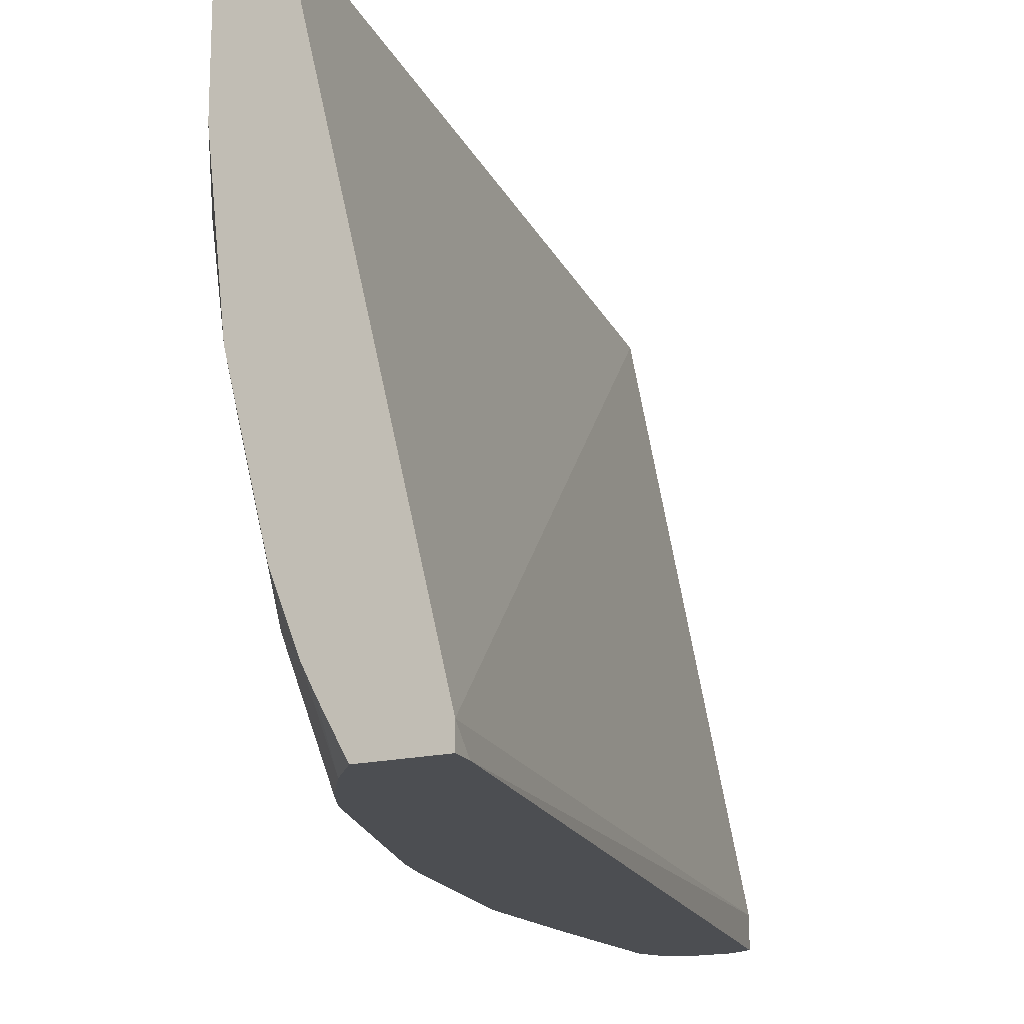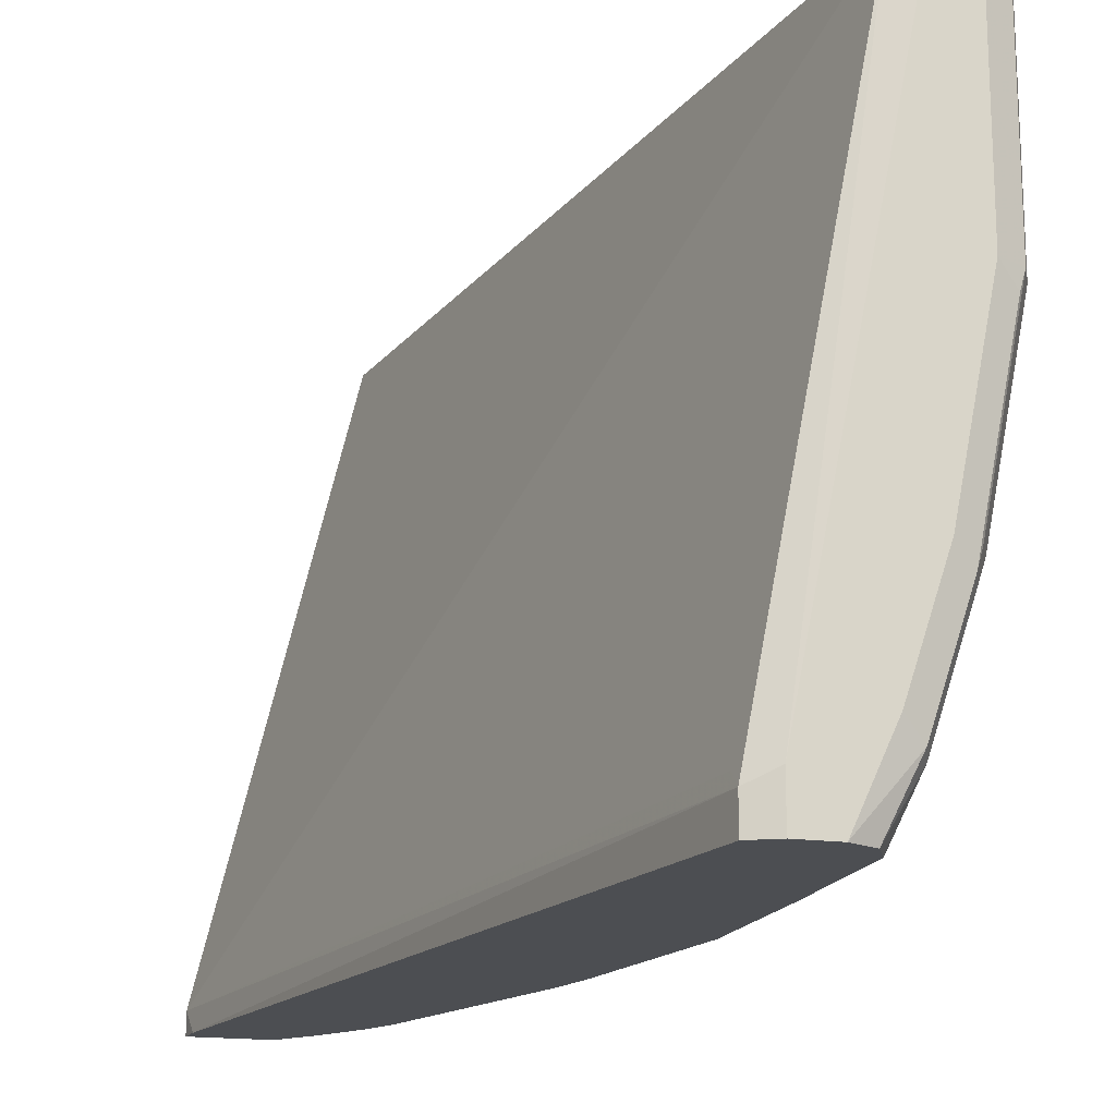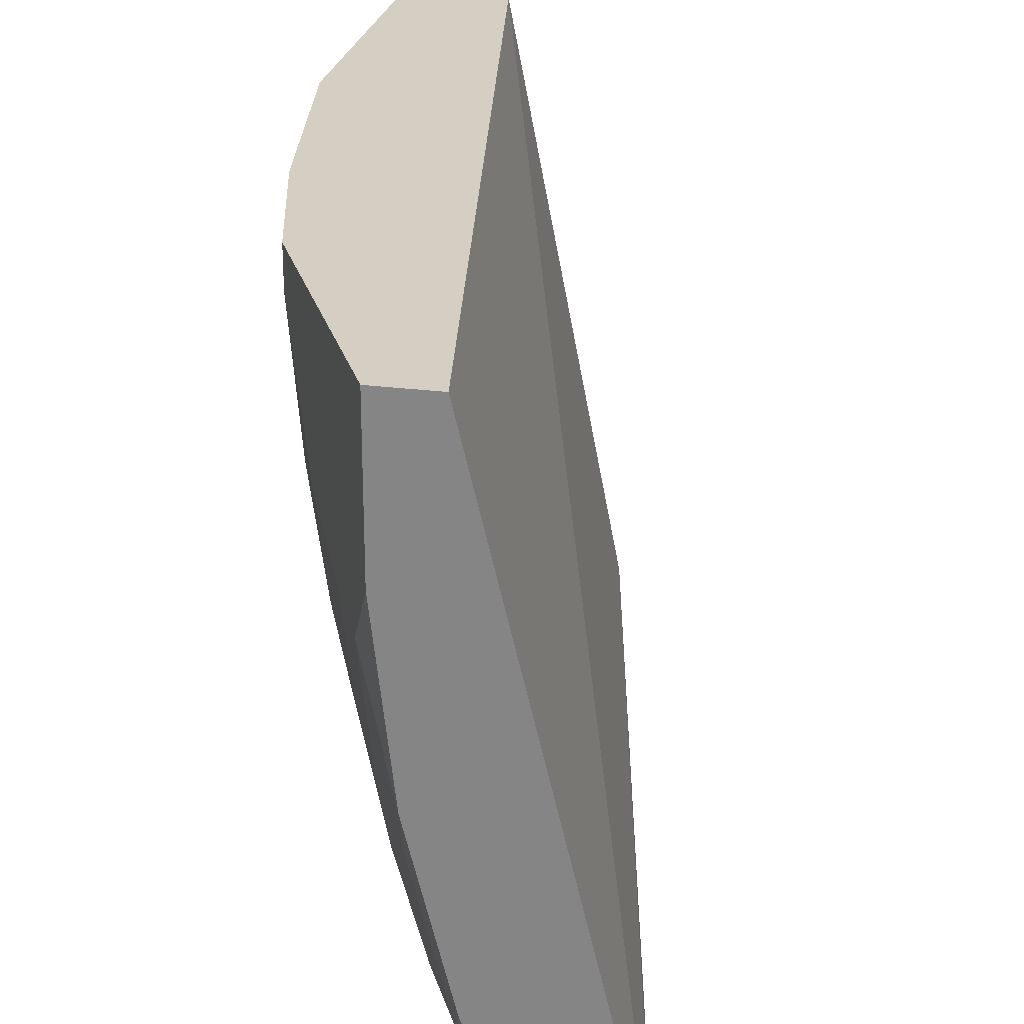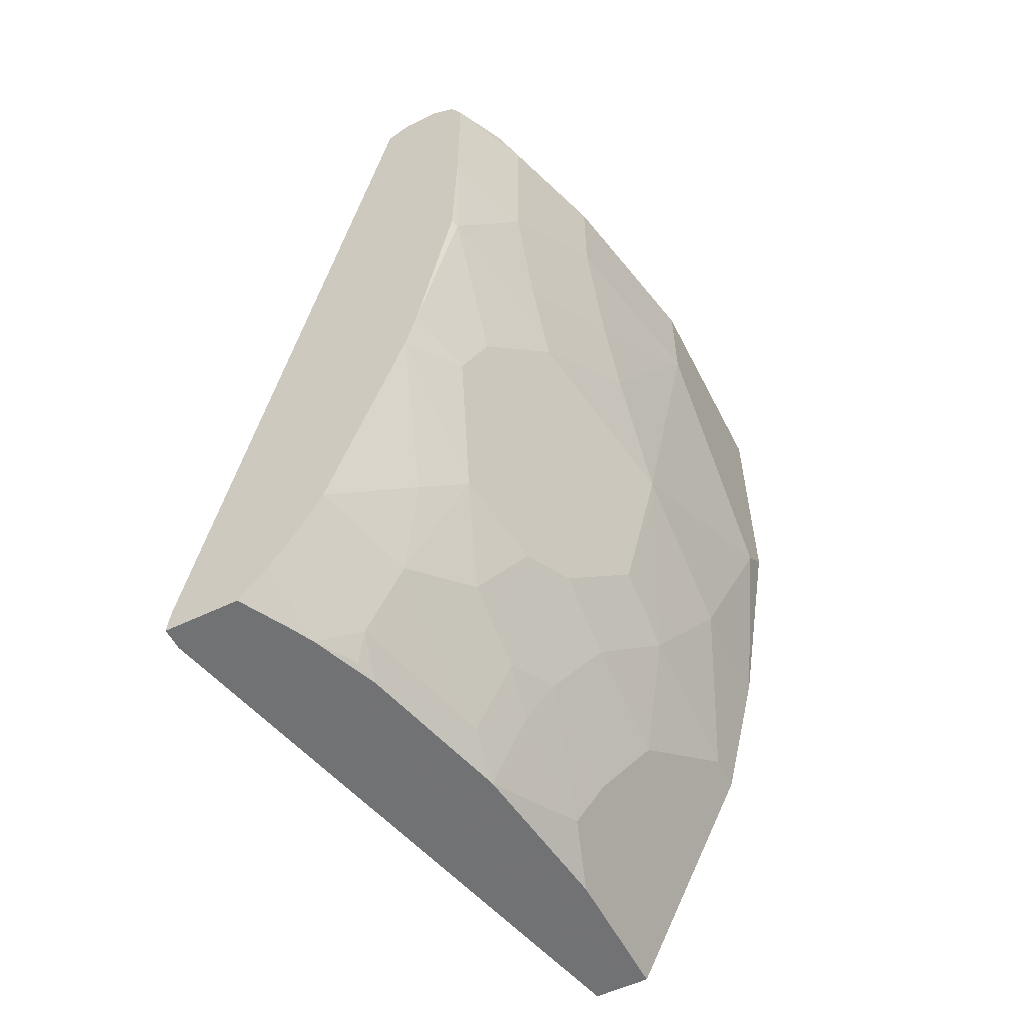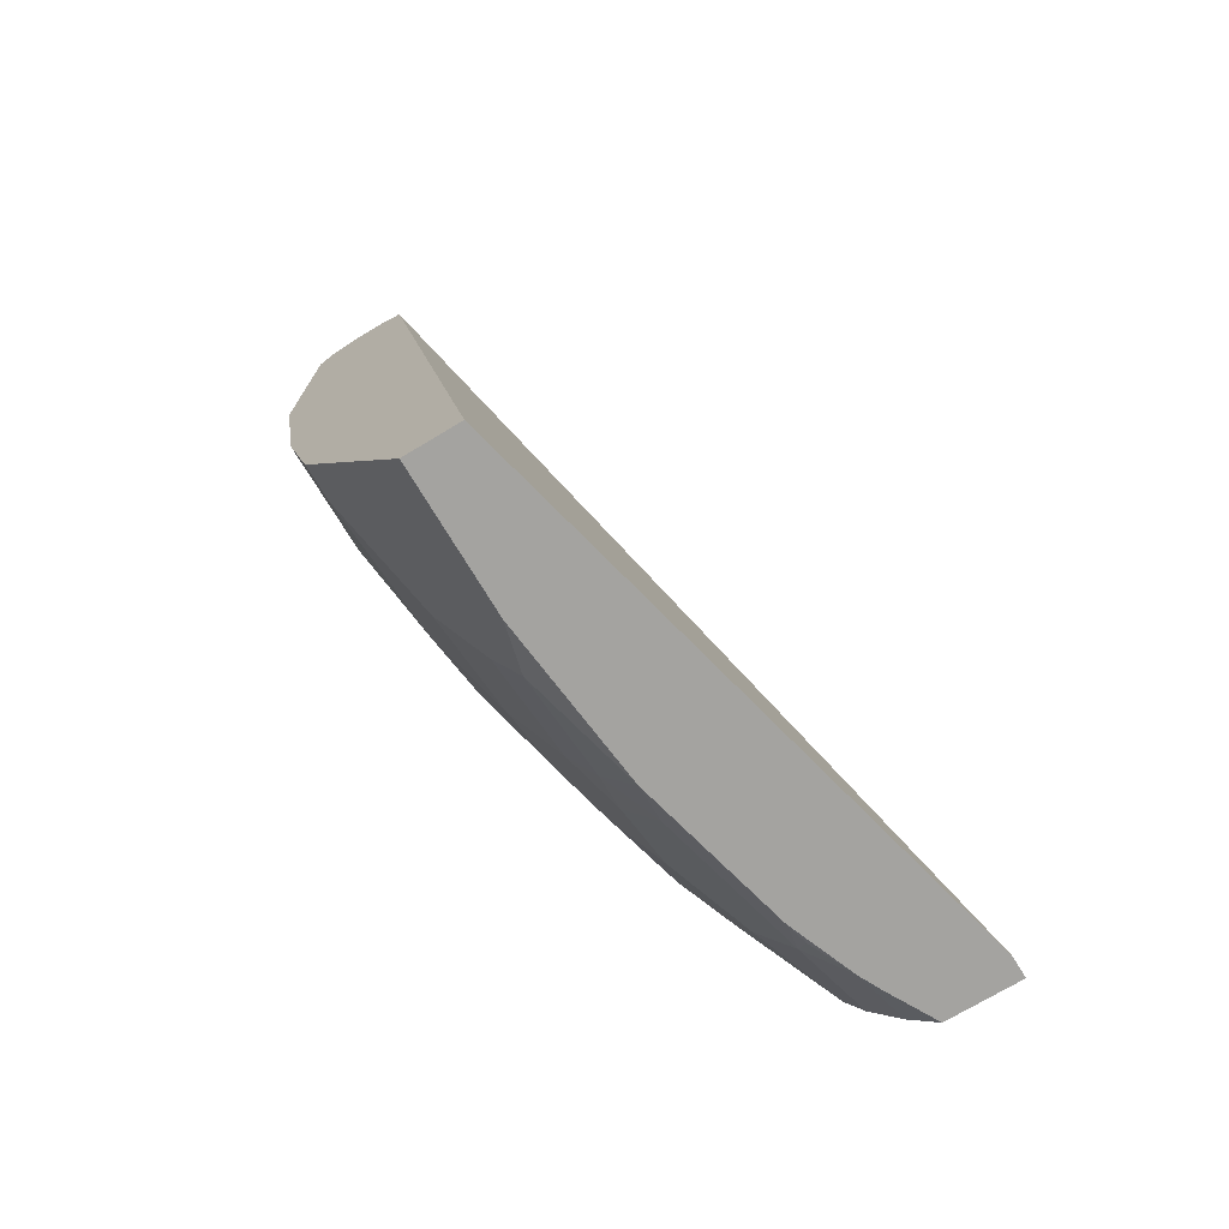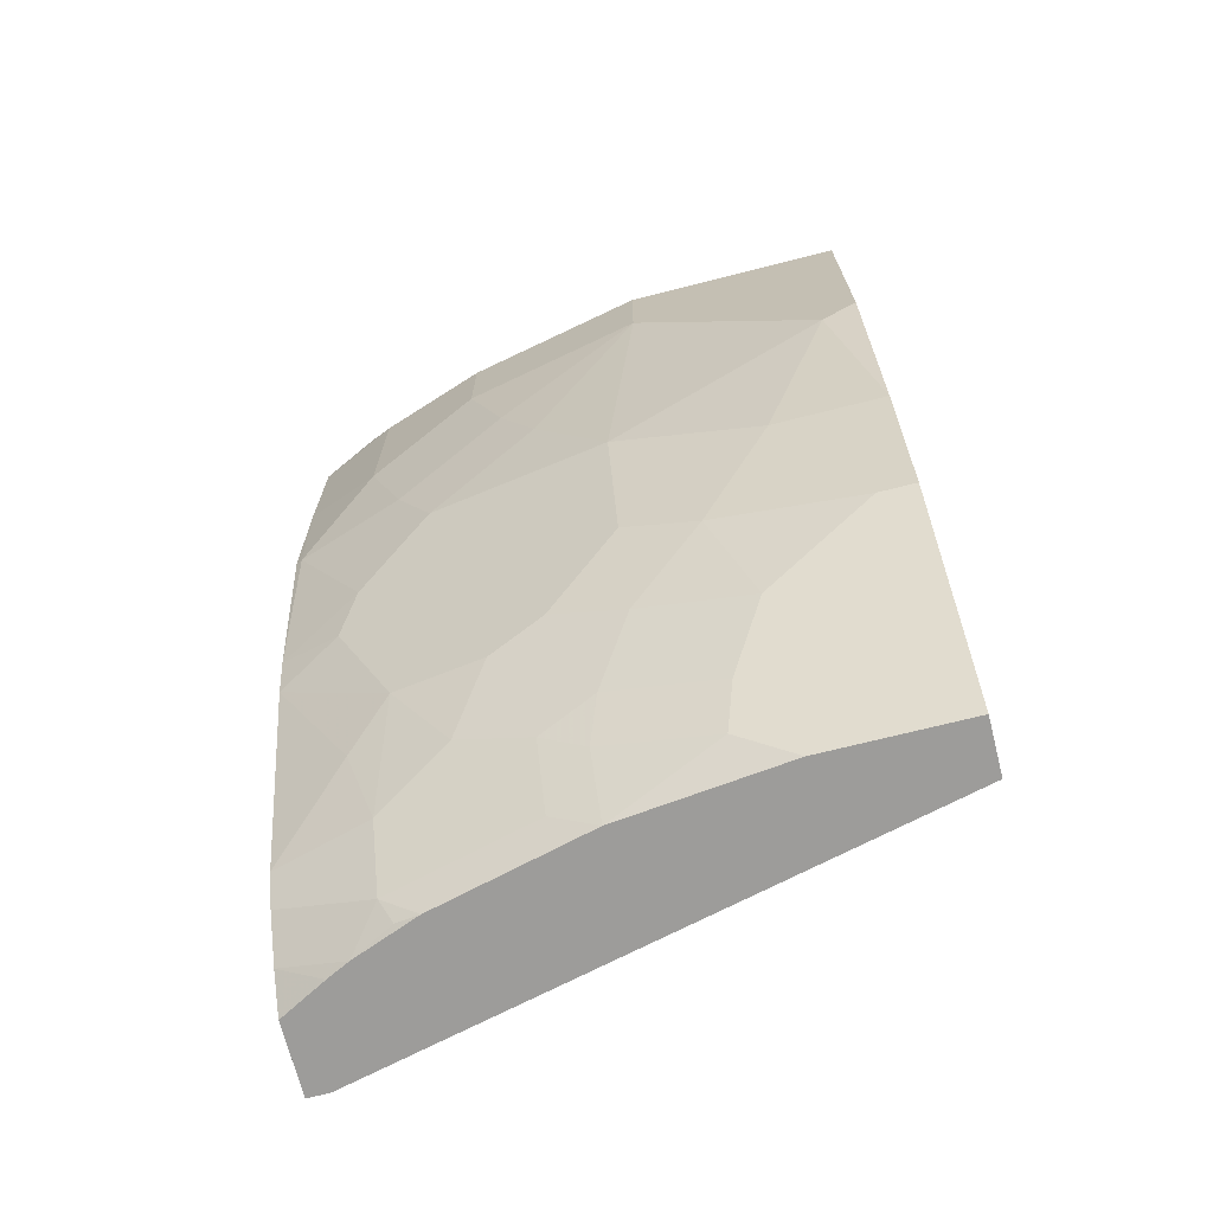
<metadata>
{"format":"obj","ext":"obj","renderer":"f3d","projection":"perspective","resolution":1024,"background":"white","views":[{"elev":-16.8,"azim":27.2,"up":"+Z"},{"elev":-17.0,"azim":164.0,"up":"+Z"},{"elev":25.8,"azim":11.7,"up":"+Z"},{"elev":-55.6,"azim":-153.2,"up":"+Y"},{"elev":-73.0,"azim":31.0,"up":"+Y"},{"elev":-70.2,"azim":-75.8,"up":"+Y"}]}
</metadata>
<code>
v -0.8103 0.4972 -0.0001359
v -0.755 0.4972 -0.2762
v -0.8287 0.4972 -0.0001359
v -0.798 0.491 -0.0001359
v -0.755 0.4972 -0.298
v -0.7427 0.491 -0.2823
v -0.8287 0.4972 -0.1105
v -0.8409 0.491 -0.0001359
v -0.7427 0.4849 -0.2762
v -0.7247 0.04979 -0.0001359
v -0.6556 0.04979 -0.2873
v -0.7734 0.4972 -0.298
v -0.7427 0.491 -0.298
v -0.6567 0.06153 -0.298
v -0.8103 0.4972 -0.2026
v -0.8379 0.4926 -0.1197
v -0.8409 0.491 -0.1105
v -0.8471 0.4788 -0.0001359
v -0.7523 0.04979 -0.0001359
v -0.6556 0.04979 -0.298
v -0.801 0.4926 -0.267
v -0.7918 0.4972 -0.2578
v -0.7857 0.491 -0.298
v -0.8195 0.4926 -0.2118
v -0.8225 0.491 -0.2026
v -0.8471 0.4788 -0.1105
v -0.8471 0.3497 -0.0001359
v -0.7523 0.04979 -0.07095
v -0.798 0.1412 -0.0001359
v -0.6924 0.04979 -0.298
v -0.8041 0.4849 -0.2701
v -0.7868 0.4888 -0.298
v -0.8225 0.4849 -0.2148
v -0.8287 0.4788 -0.2026
v -0.8471 0.4235 -0.1105
v -0.8471 0.3314 -0.01842
v -0.8287 0.2394 -0.0001359
v -0.7431 0.04979 -0.1528
v -0.798 0.1412 -0.02457
v -0.7611 0.06753 -0.09824
v -0.801 0.1472 -0.0001359
v -0.7052 0.04979 -0.2745
v -0.7065 0.06696 -0.298
v -0.7918 0.4788 -0.298
v -0.8103 0.4788 -0.2578
v -0.8287 0.4235 -0.2026
v -0.8287 0.3683 -0.1841
v -0.8287 0.3314 -0.1657
v -0.8287 0.2762 -0.1289
v -0.8471 0.4051 -0.09209
v -0.8471 0.3683 -0.05527
v -0.8287 0.2394 -0.05527
v -0.8103 0.1658 -0.0001359
v -0.7247 0.04979 -0.2264
v -0.7611 0.08597 -0.1535
v -0.7458 0.06447 -0.1749
v -0.8103 0.1658 -0.01842
v -0.7734 0.0921 -0.09209
v -0.7734 0.1105 -0.1473
v -0.709 0.04979 -0.267
v -0.7109 0.04979 -0.2633
v -0.7274 0.06447 -0.2486
v -0.7215 0.08956 -0.298
v -0.7918 0.4051 -0.298
v -0.8103 0.3867 -0.2578
v -0.8103 0.3314 -0.2394
v -0.8103 0.2946 -0.221
v -0.8103 0.221 -0.1473
v -0.8103 0.2026 -0.1289
v -0.8103 0.1842 -0.09209
v -0.7236 0.04979 -0.2305
v -0.7642 0.1013 -0.1749
v -0.7458 0.1013 -0.2486
v -0.7918 0.1289 -0.07366
v -0.7734 0.1289 -0.1841
v -0.7642 0.1197 -0.2118
v -0.7918 0.1473 -0.1289
v -0.7918 0.1658 -0.1657
v -0.7826 0.1566 -0.1933
v -0.7213 0.0522 -0.2424
v -0.7303 0.1072 -0.298
v -0.7902 0.3331 -0.298
v -0.7918 0.3314 -0.2946
v -0.7918 0.2578 -0.2578
v -0.7826 0.2302 -0.267
v -0.7734 0.1658 -0.2394
v -0.7581 0.1443 -0.2609
v -0.7671 0.2177 -0.298
v -0.7728 0.2401 -0.298
f 43 61 62
f 43 62 63
f 47 66 67
f 44 64 65
f 44 65 45
f 43 60 61
f 46 65 66
f 46 66 47
f 49 69 70
f 48 67 49
f 49 51 50
f 49 67 68
f 49 68 69
f 49 70 52
f 52 70 57
f 54 62 71
f 42 60 43
f 54 56 62
f 47 67 48
f 41 53 57
f 35 48 49
f 40 58 59
f 33 45 34
f 55 59 72
f 34 45 65
f 34 65 46
f 35 46 47
f 35 47 48
f 35 49 50
f 36 51 49
f 40 59 55
f 36 49 52
f 37 52 57
f 37 57 53
f 38 40 55
f 38 55 56
f 38 56 54
f 39 41 57
f 39 57 58
f 39 58 40
f 36 52 37
f 55 72 56
f 73 87 81
f 56 73 62
f 69 86 79
f 69 79 78
f 69 78 77
f 69 77 70
f 70 77 74
f 72 76 73
f 73 76 86
f 73 86 87
f 68 86 69
f 75 79 76
f 81 87 88
f 82 89 83
f 83 89 84
f 84 89 85
f 85 89 88
f 85 88 86
f 86 88 87
f 31 32 44
f 76 79 86
f 67 86 68
f 67 85 86
f 67 84 85
f 57 70 74
f 57 74 58
f 58 74 77
f 58 77 59
f 59 75 76
f 59 76 72
f 59 77 78
f 59 78 79
f 59 79 75
f 61 71 80
f 61 80 62
f 62 80 71
f 62 73 81
f 62 81 63
f 64 82 83
f 64 83 65
f 65 83 66
f 66 83 67
f 67 83 84
f 56 72 73
f 31 45 33
f 24 33 25
f 30 42 43
f 4 9 6
f 4 10 11
f 4 11 9
f 5 13 14
f 5 14 20
f 5 20 30
f 5 30 43
f 5 43 63
f 3 17 8
f 5 63 81
f 5 88 89
f 5 89 82
f 5 82 64
f 5 64 44
f 5 44 32
f 5 32 23
f 5 23 12
f 6 9 11
f 5 81 88
f 6 11 14
f 3 7 17
f 2 6 13
f 31 44 45
f 1 2 5
f 1 5 12
f 1 12 22
f 1 22 15
f 1 15 7
f 1 7 3
f 1 3 8
f 2 13 5
f 1 8 18
f 1 27 37
f 1 37 53
f 1 53 41
f 1 41 29
f 1 29 19
f 1 19 10
f 1 4 2
f 2 4 6
f 1 18 27
f 6 14 13
f 1 10 4
f 7 24 16
f 18 50 51
f 18 51 36
f 29 41 39
f 18 36 27
f 19 29 39
f 19 39 28
f 21 23 31
f 21 31 33
f 18 35 50
f 21 33 24
f 25 33 34
f 25 34 26
f 26 34 46
f 26 46 35
f 27 36 37
f 28 39 40
f 28 40 38
f 7 15 24
f 23 32 31
f 17 25 26
f 18 26 35
f 10 61 60
f 10 19 28
f 10 28 38
f 10 38 54
f 10 54 71
f 10 71 61
f 7 16 17
f 16 25 17
f 10 60 42
f 10 42 30
f 10 30 20
f 10 20 11
f 11 20 14
f 12 21 22
f 12 23 21
f 15 22 21
f 15 21 24
f 16 24 25
f 8 26 18
f 8 17 26

</code>
